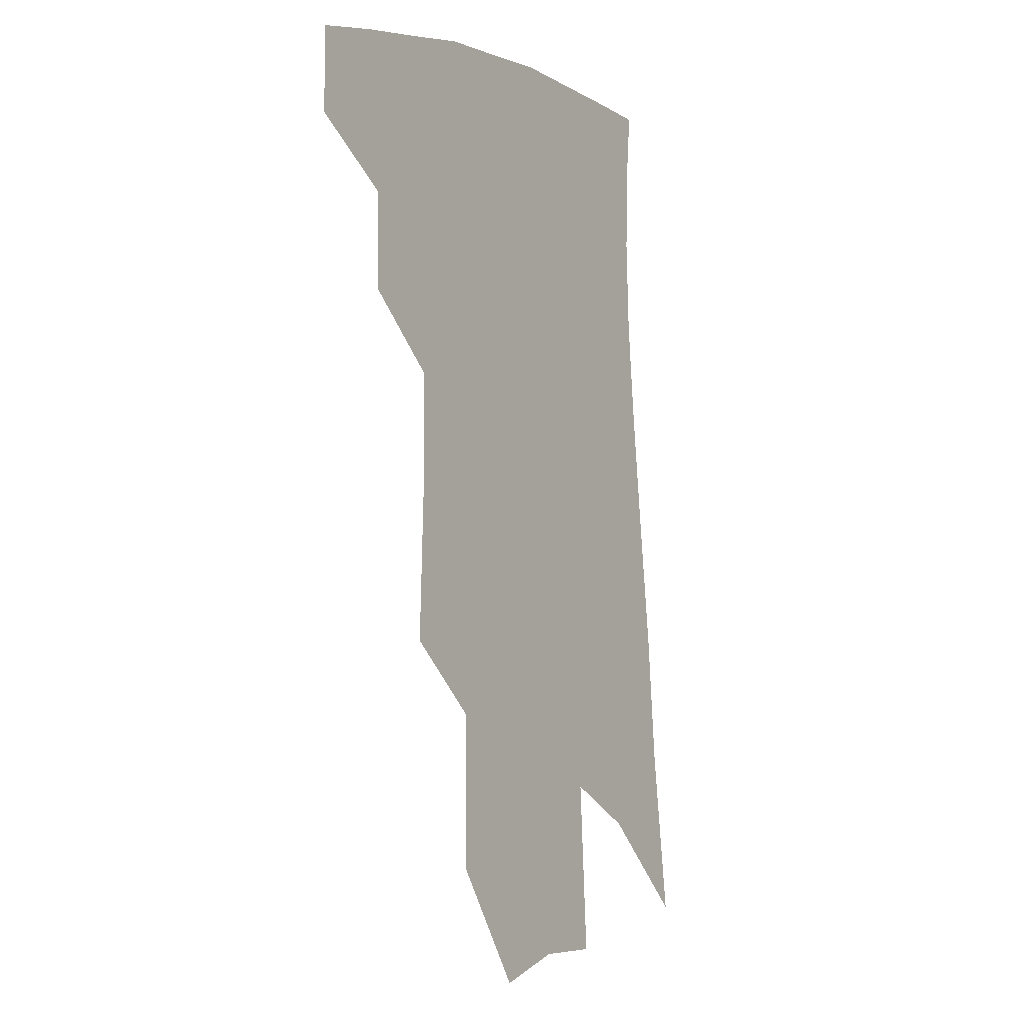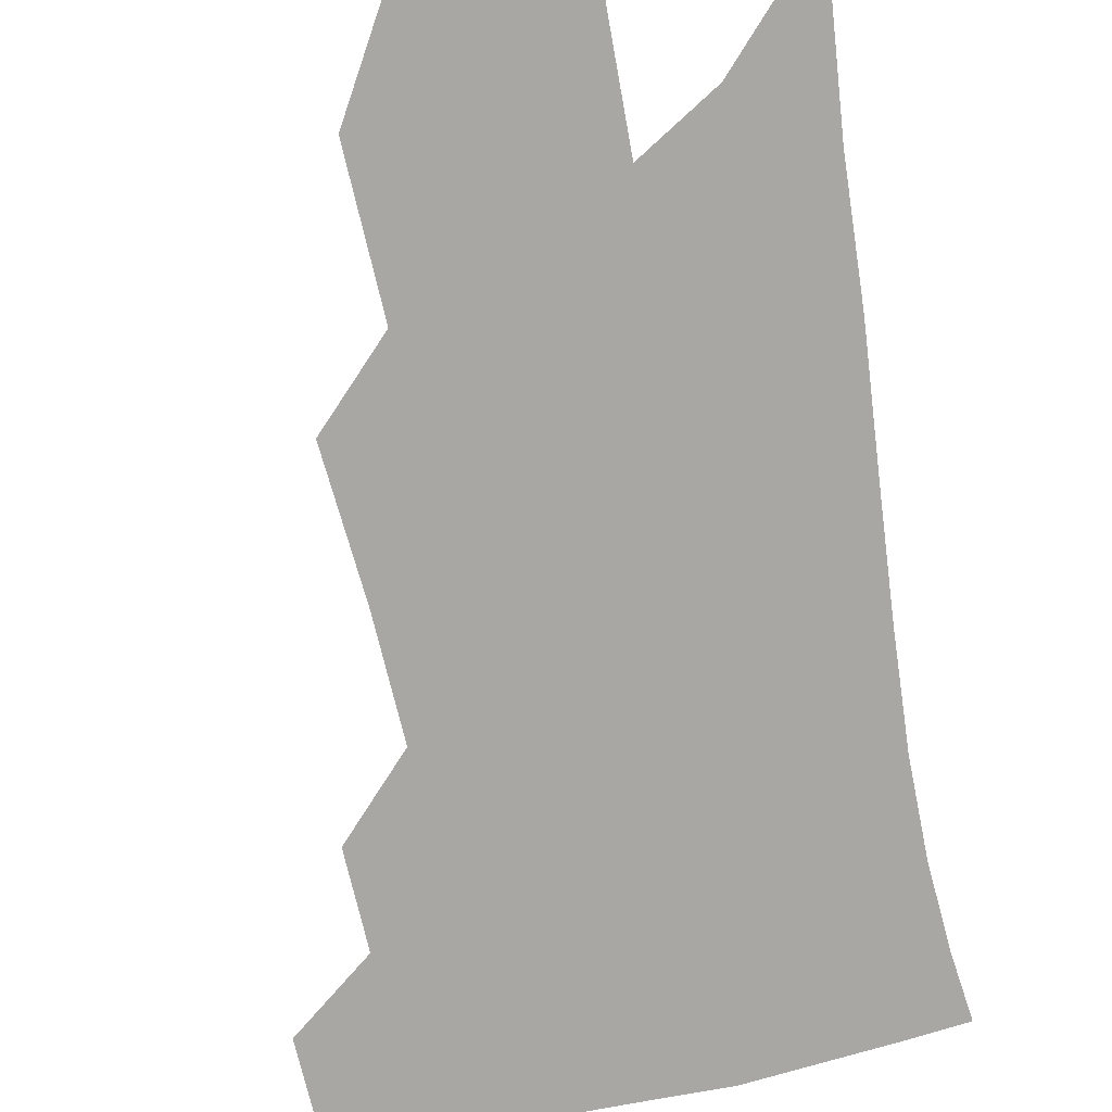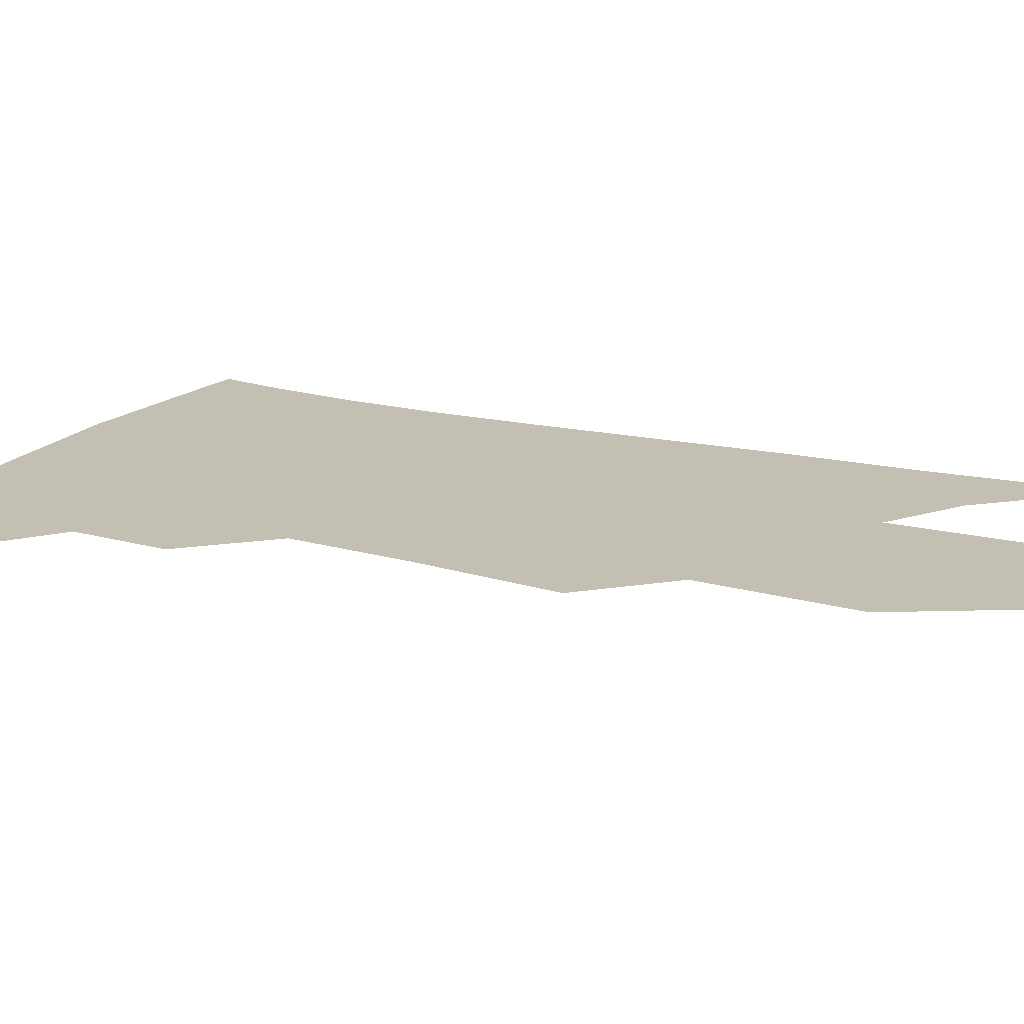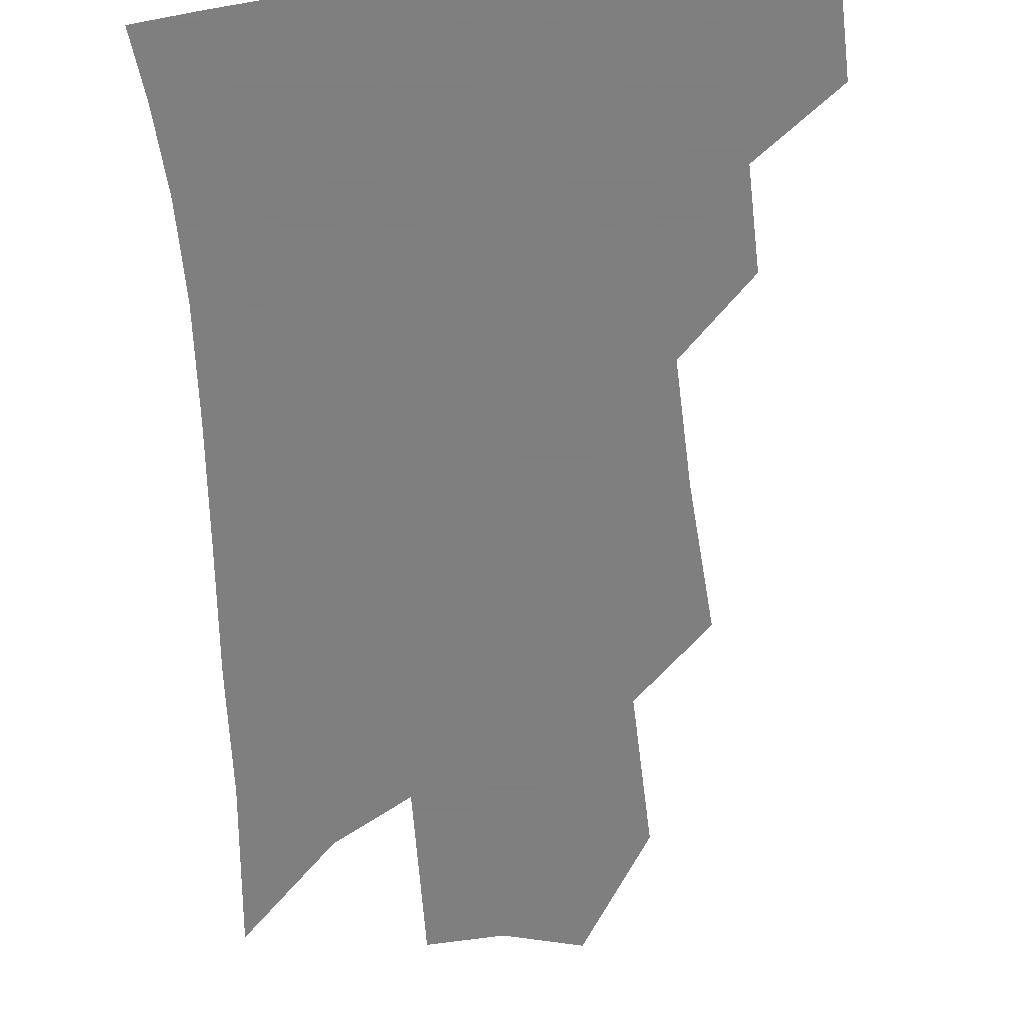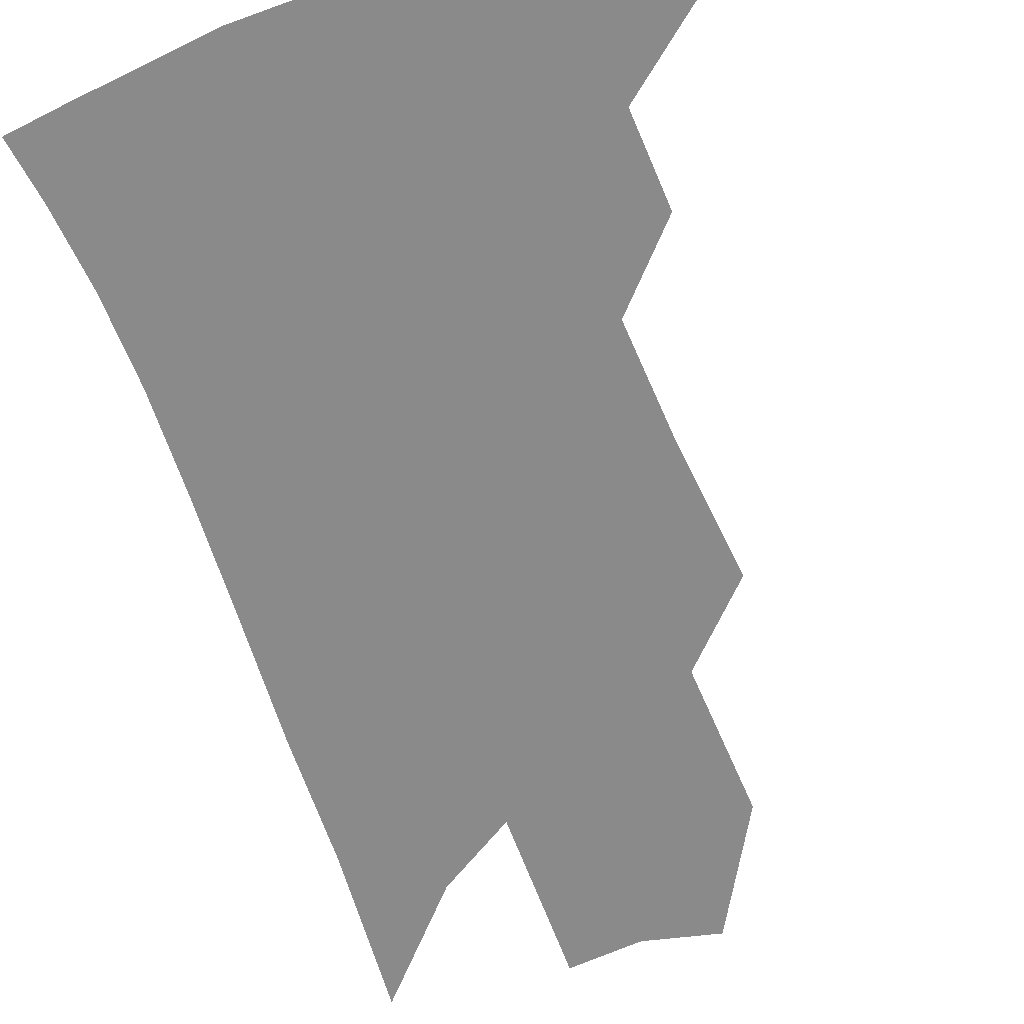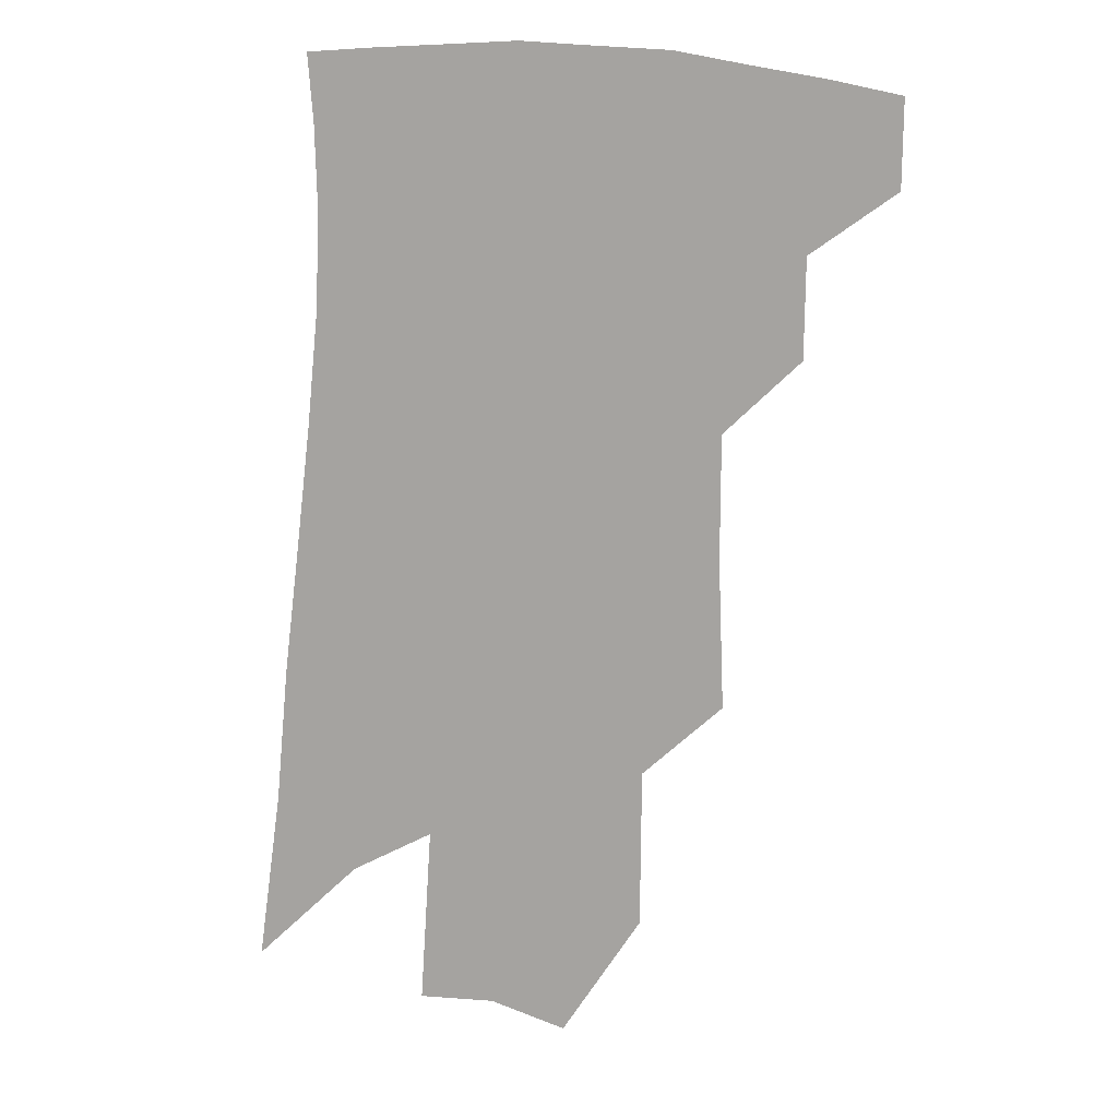
<metadata>
{"format":"obj","ext":"obj","renderer":"f3d","projection":"perspective","resolution":1024,"background":"white","views":[{"elev":-5.1,"azim":-55.8,"up":"+Y"},{"elev":-74.5,"azim":13.8,"up":"+Z"},{"elev":17.9,"azim":-60.2,"up":"+Z"},{"elev":-59.9,"azim":-172.5,"up":"+Z"},{"elev":-63.6,"azim":-156.4,"up":"+Z"},{"elev":13.3,"azim":-167.1,"up":"+Y"}]}
</metadata>
<code>
v 483.4 375.8 0
v 483.2 402.4 0
v 510.1 326.3 0
v 509.8 356.9 0
v 509.5 384.6 0
v 505.2 407 0
v 532.1 219.1 0
v 533.9 265 0
v 533.8 303.6 0
v 535.7 341.2 0
v 534.5 366.6 0
v 531.5 388.5 0
v 527.7 410.8 0
v 557.3 147 0
v 556.9 196.2 0
v 558 245.7 0
v 556.7 280.3 0
v 556.8 316.8 0
v 556.6 345.6 0
v 556.2 371 0
v 553.5 391.9 0
v 549.9 414.8 0
v 581.9 108.7 0
v 581.4 168.5 0
v 580.3 217.5 0
v 578.9 254 0
v 577.9 290.5 0
v 577.7 323.6 0
v 577.2 349.1 0
v 576.8 372.6 0
v 575.6 393.8 0
v 573.2 416.1 0
v 605.3 115.8 0
v 603.1 174.9 0
v 601 218.4 0
v 599.2 258.8 0
v 598 294.3 0
v 597.4 325.7 0
v 597.4 351.2 0
v 597.5 374.1 0
v 597.4 394.9 0
v 595.3 417.4 0
v 628.8 115.2 0
v 625.3 170.9 0
v 622 218 0
v 619.5 258.3 0
v 618 292.2 0
v 617.1 322.8 0
v 616.8 351.3 0
v 617.5 374.6 0
v 618.3 395.3 0
v 618.4 416.3 0
v 650.7 157 0
v 644.9 208.4 0
v 642.2 247.5 0
v 639.1 285.2 0
v 636.9 319.1 0
v 636.6 347.4 0
v 637.2 372.5 0
v 638.9 395.1 0
v 640.2 415.2 0
v 683.3 125.3 0
v 676 179.3 0
v 672.1 221.5 0
v 667 263.2 0
v 662.5 301.6 0
v 659.1 336.5 0
v 657.8 366.5 0
v 658.5 393.4 0
v 660.2 414 0
f 4 5 1
f 1 5 2
f 5 6 2
f 9 10 3
f 3 10 4
f 10 11 4
f 4 11 5
f 11 12 5
f 5 12 6
f 12 13 6
f 15 16 7
f 7 16 8
f 16 17 8
f 8 17 9
f 17 18 9
f 9 18 10
f 18 19 10
f 10 19 11
f 19 20 11
f 11 20 12
f 20 21 12
f 12 21 13
f 21 22 13
f 23 24 14
f 14 24 15
f 24 25 15
f 15 25 16
f 25 26 16
f 16 26 17
f 26 27 17
f 17 27 18
f 27 28 18
f 18 28 19
f 28 29 19
f 19 29 20
f 29 30 20
f 20 30 21
f 30 31 21
f 21 31 22
f 31 32 22
f 23 33 24
f 33 34 24
f 24 34 25
f 34 35 25
f 25 35 26
f 35 36 26
f 26 36 27
f 36 37 27
f 27 37 28
f 37 38 28
f 28 38 29
f 38 39 29
f 29 39 30
f 39 40 30
f 30 40 31
f 40 41 31
f 31 41 32
f 41 42 32
f 33 43 34
f 43 44 34
f 34 44 35
f 44 45 35
f 35 45 36
f 45 46 36
f 36 46 37
f 46 47 37
f 37 47 38
f 47 48 38
f 38 48 39
f 48 49 39
f 39 49 40
f 49 50 40
f 40 50 41
f 50 51 41
f 41 51 42
f 51 52 42
f 44 53 45
f 53 54 45
f 45 54 46
f 54 55 46
f 46 55 47
f 55 56 47
f 47 56 48
f 56 57 48
f 48 57 49
f 57 58 49
f 49 58 50
f 58 59 50
f 50 59 51
f 59 60 51
f 51 60 52
f 60 61 52
f 53 62 54
f 62 63 54
f 54 63 55
f 63 64 55
f 55 64 56
f 64 65 56
f 56 65 57
f 65 66 57
f 57 66 58
f 66 67 58
f 58 67 59
f 67 68 59
f 59 68 60
f 68 69 60
f 60 69 61
f 69 70 61

</code>
